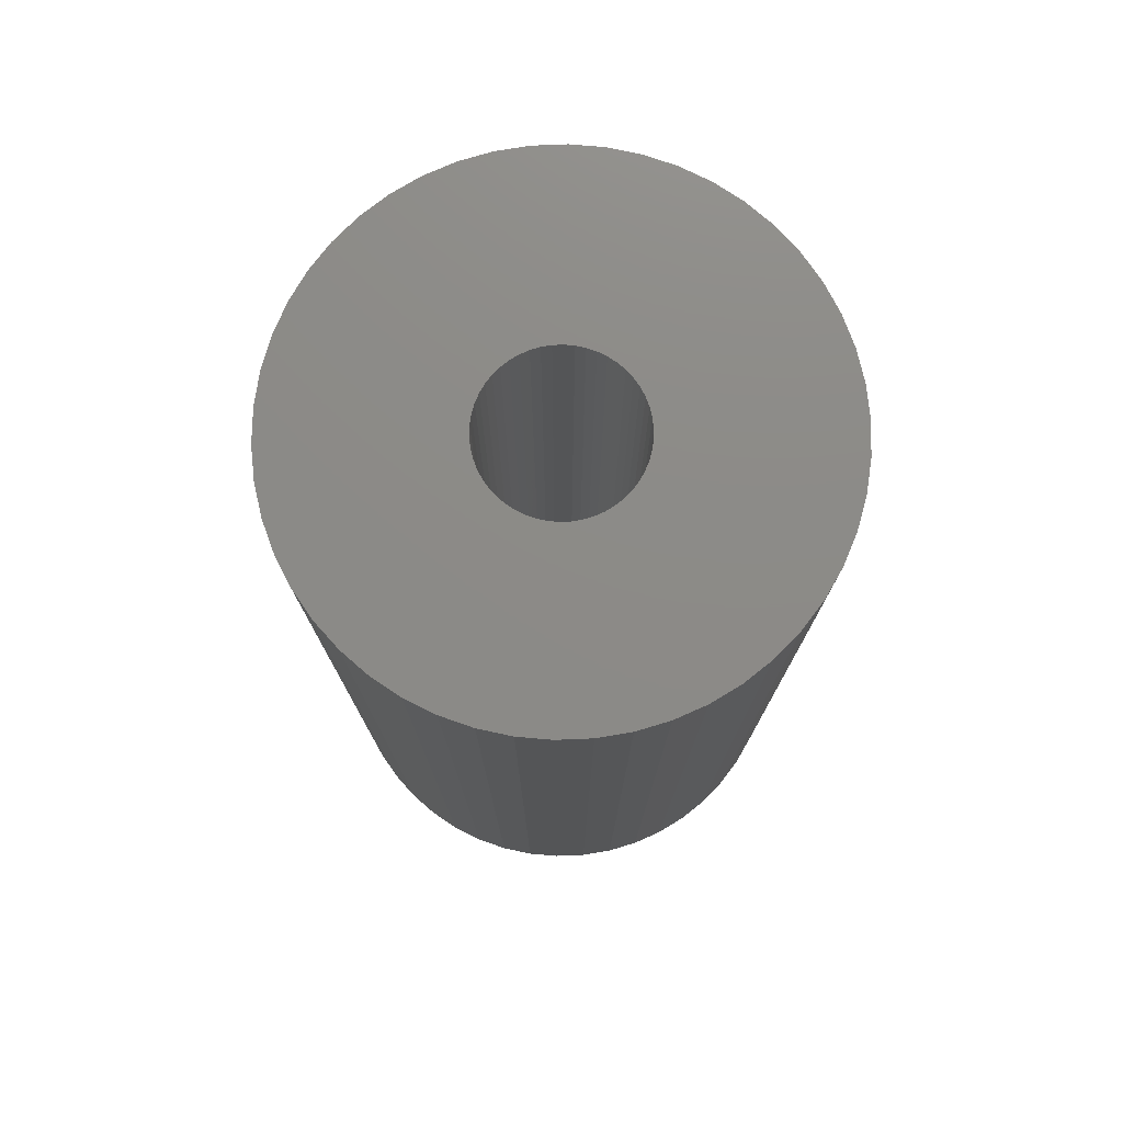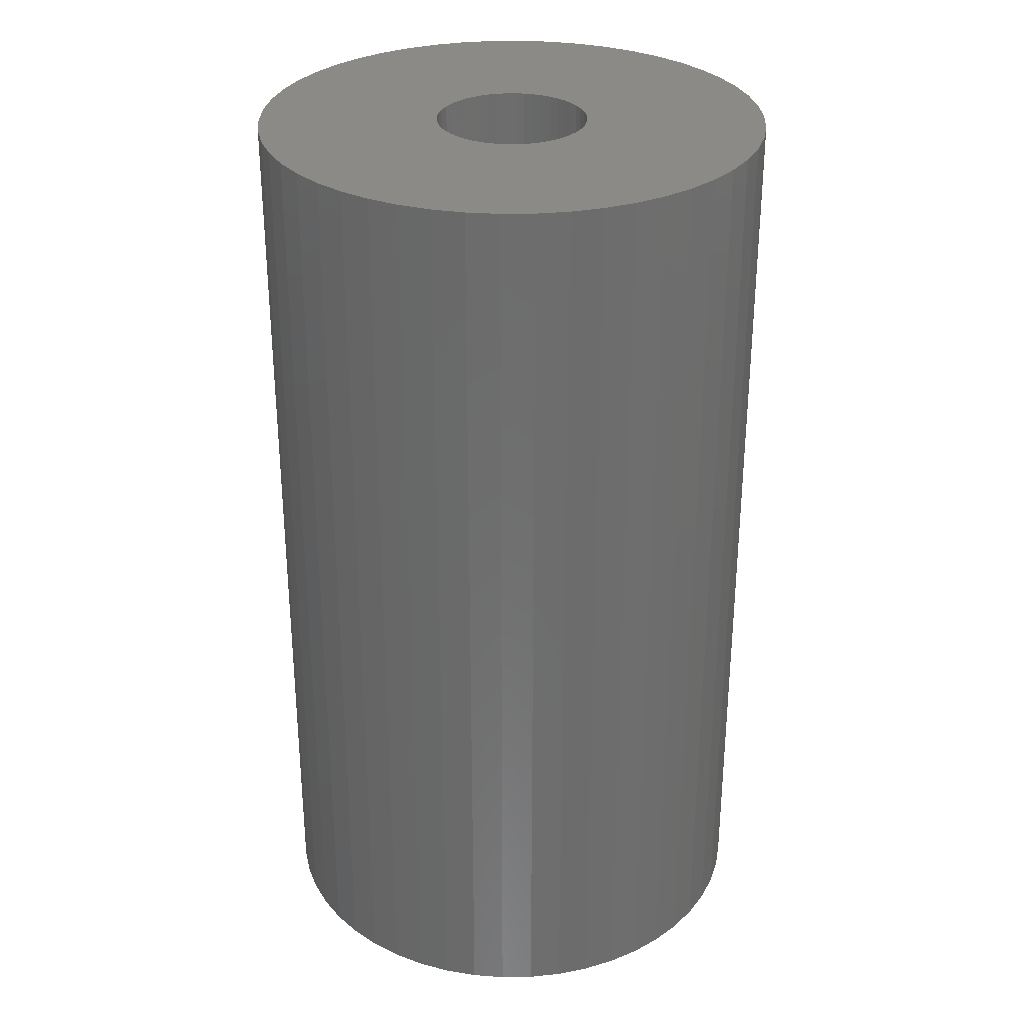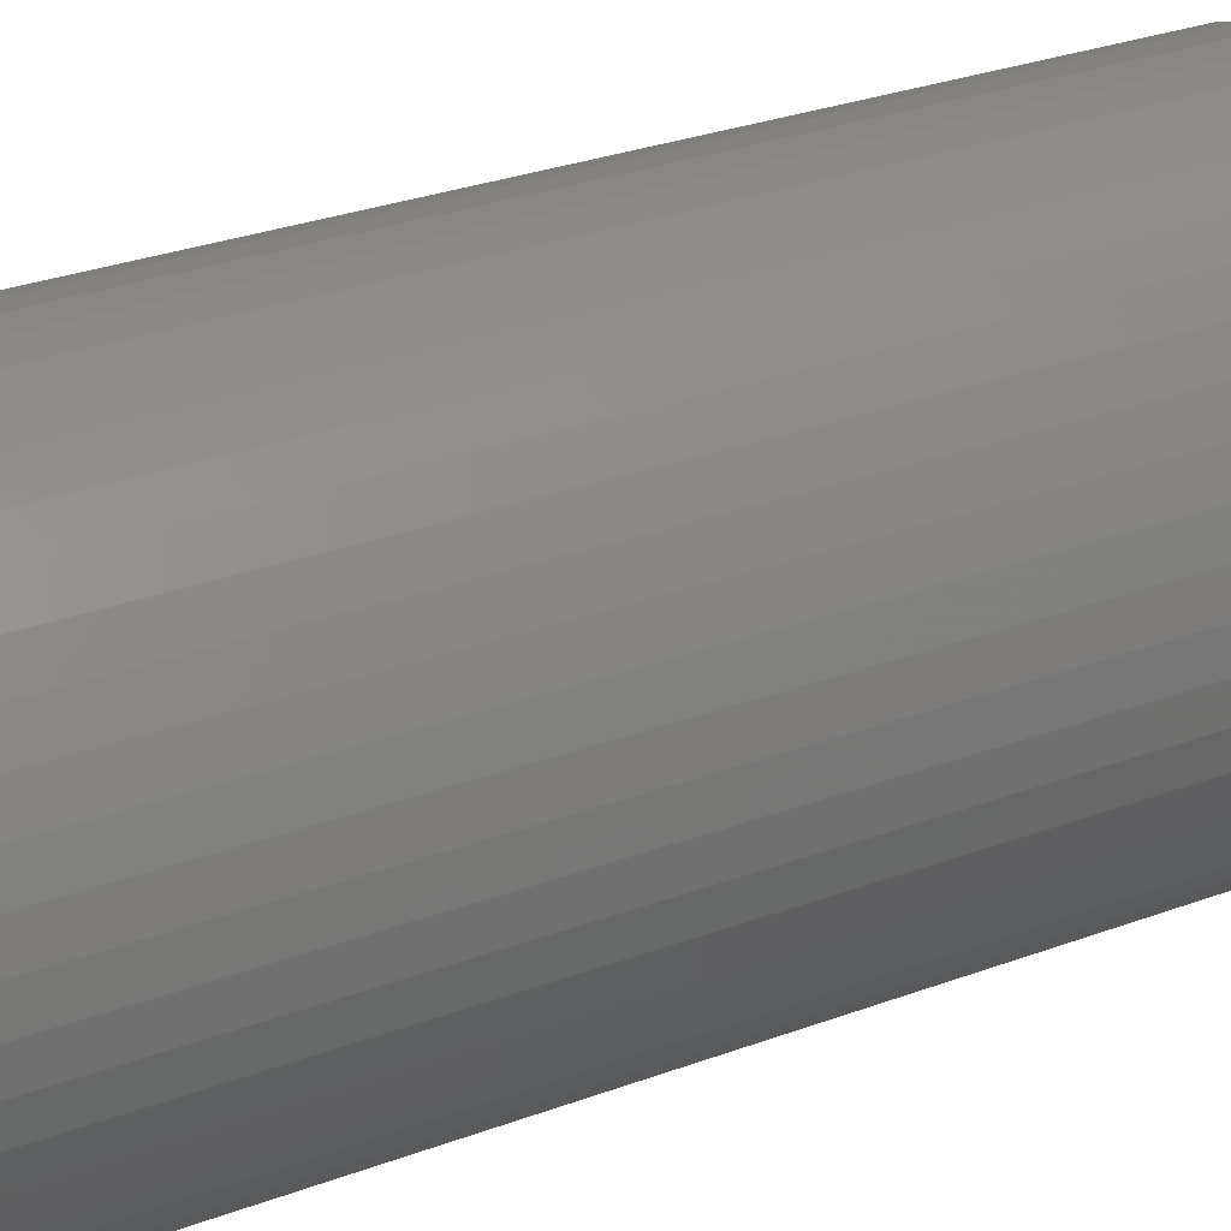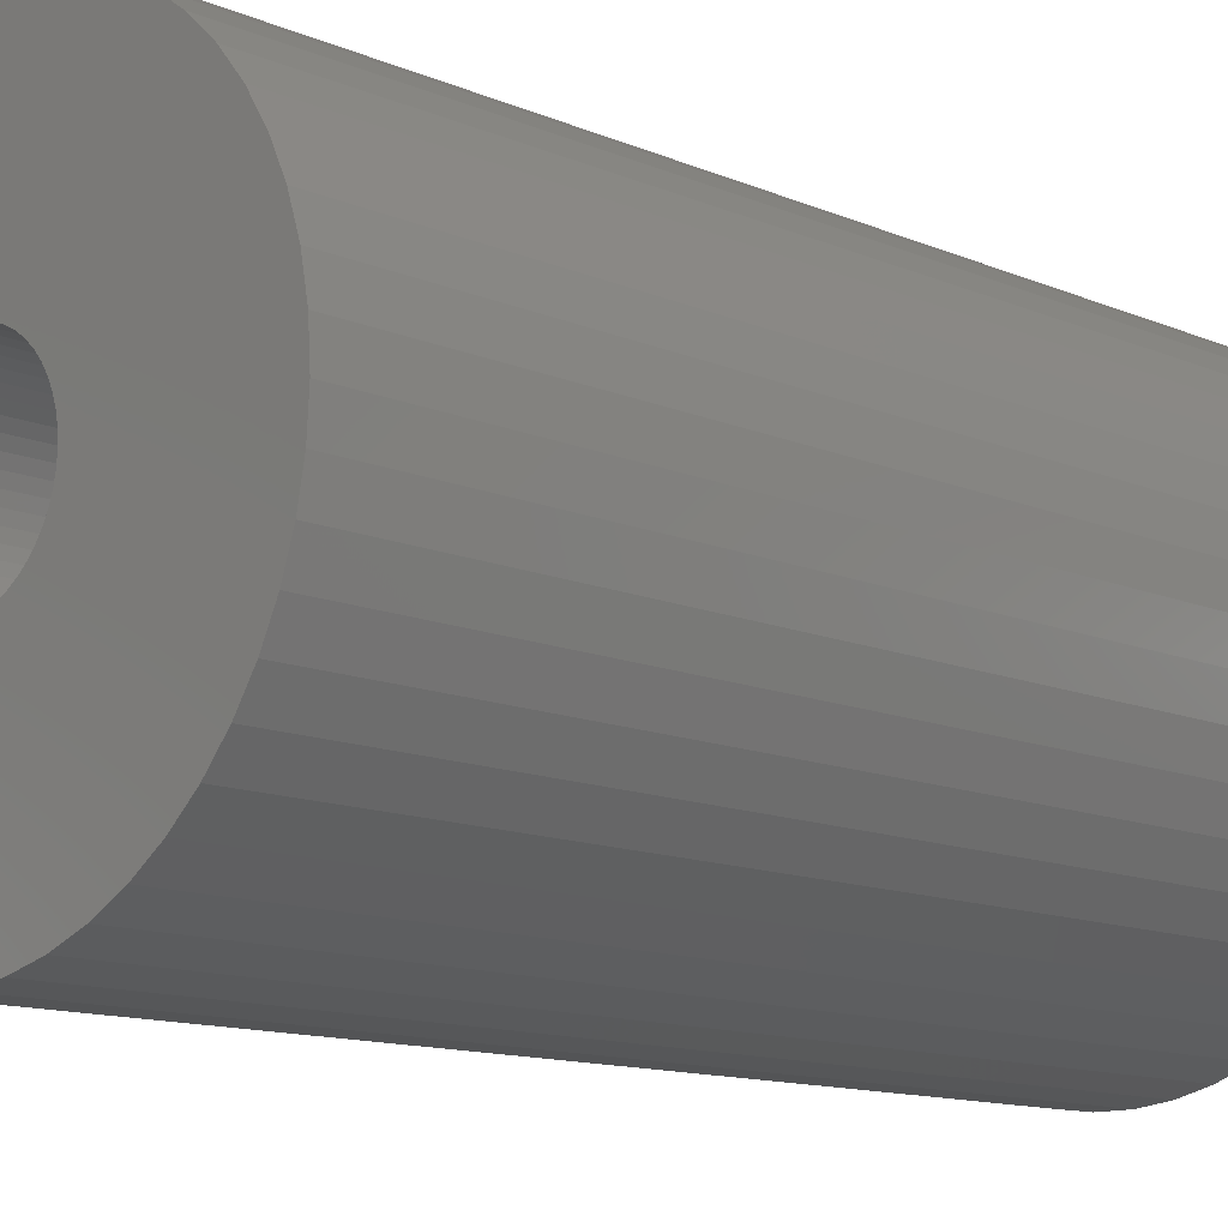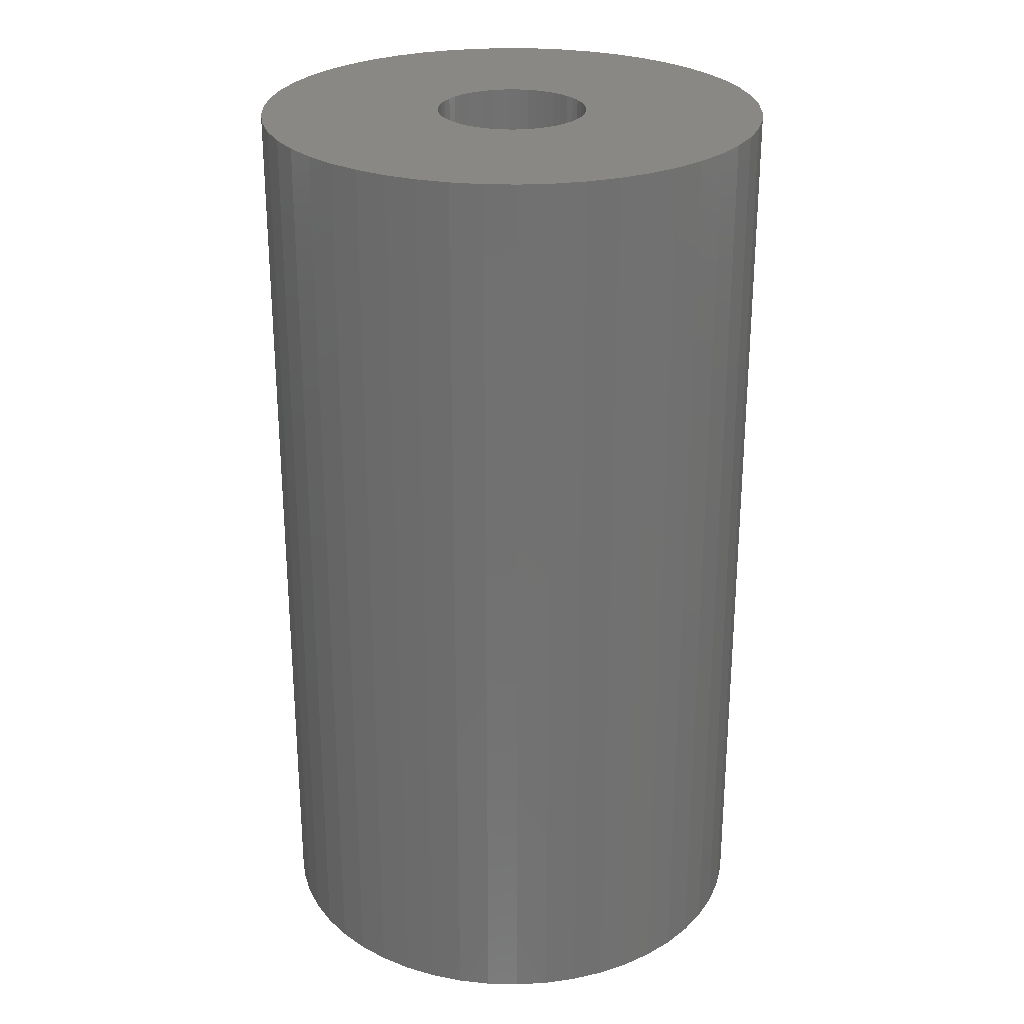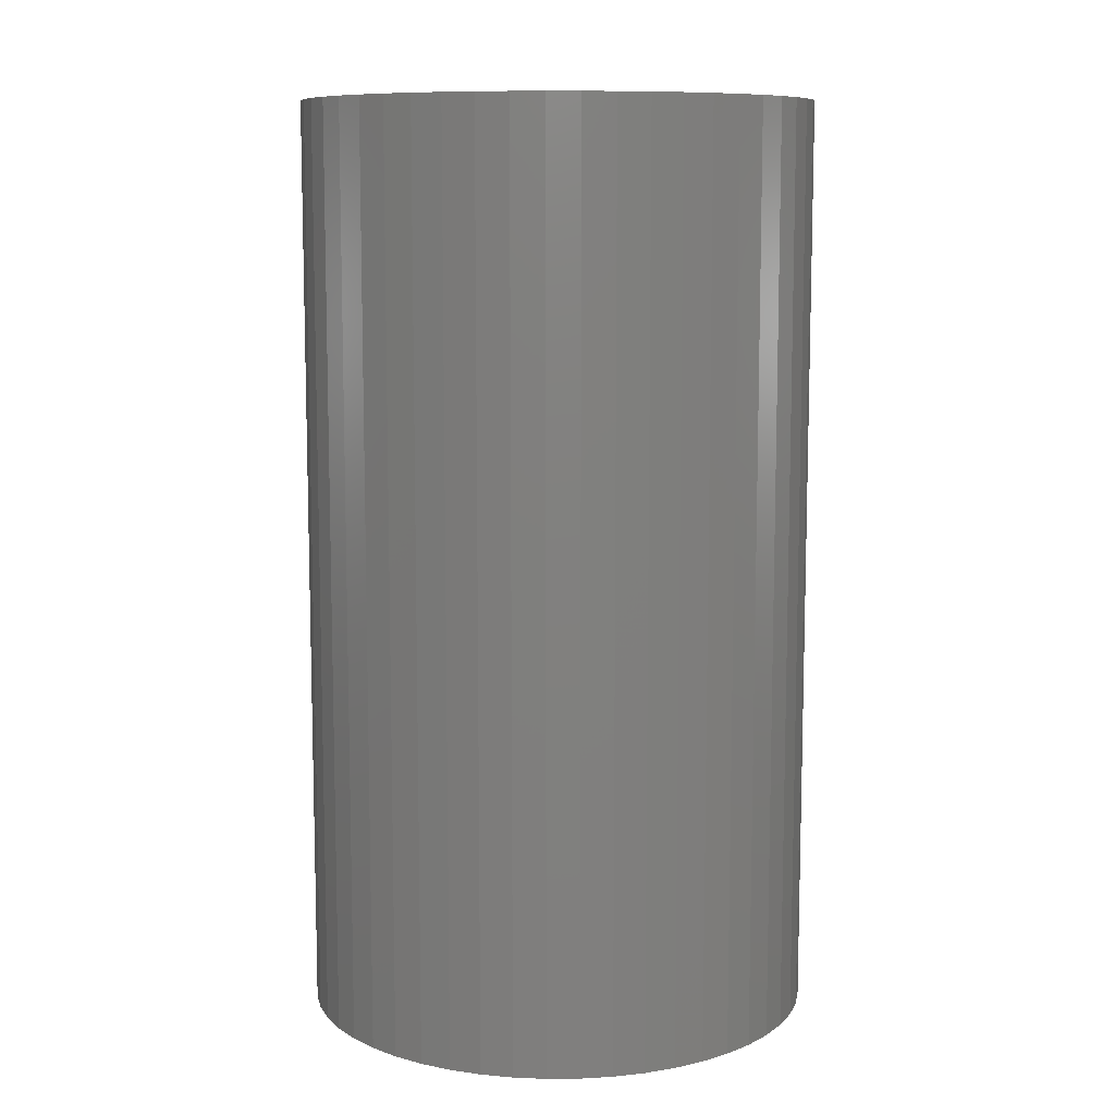
<metadata>
{"format":"stl","ext":"stl","renderer":"f3d","projection":"perspective","resolution":1024,"background":"white","views":[{"elev":76.7,"azim":120.1,"up":"+Z"},{"elev":30.5,"azim":49.2,"up":"+Z"},{"elev":32.1,"azim":-117.0,"up":"+Y"},{"elev":-11.9,"azim":-136.2,"up":"+Y"},{"elev":26.7,"azim":16.7,"up":"+Z"},{"elev":9.6,"azim":-80.4,"up":"+Z"}]}
</metadata>
<code>
# stl→obj: 200 verts, 400 faces
v 23.5 0 42.5
v 23.31 2.945 -42.5
v 23.31 2.945 42.5
v 23.5 0 -42.5
v -23.5 0 -42.5
v -23.31 2.945 42.5
v -23.31 2.945 -42.5
v -23.5 0 42.5
v 1.476 23.45 -42.5
v -1.476 23.45 42.5
v 1.476 23.45 42.5
v -1.476 23.45 -42.5
v -1.476 -23.45 -42.5
v 1.476 -23.45 42.5
v -1.476 -23.45 42.5
v 1.476 -23.45 -42.5
v 17.13 16.09 -42.5
v 14.98 18.11 42.5
v 17.13 16.09 42.5
v 14.98 18.11 -42.5
v -14.98 18.11 -42.5
v -17.13 16.09 42.5
v -14.98 18.11 42.5
v -17.13 16.09 -42.5
v -7.262 22.35 -42.5
v -10.01 21.26 42.5
v -7.262 22.35 42.5
v -10.01 21.26 -42.5
v 21.85 8.651 42.5
v 20.59 11.32 -42.5
v 20.59 11.32 42.5
v 21.85 8.651 -42.5
v 19.01 13.81 -42.5
v 19.01 13.81 42.5
v 10.01 21.26 -42.5
v 7.262 22.35 42.5
v 10.01 21.26 42.5
v 7.262 22.35 -42.5
v 12.59 19.84 -42.5
v 12.59 19.84 42.5
v -21.85 8.651 -42.5
v -20.59 11.32 42.5
v -20.59 11.32 -42.5
v -21.85 8.651 42.5
v -19.01 13.81 -42.5
v -19.01 13.81 42.5
v 7 0 42.5
v 6.945 0.8773 42.5
v 22.76 5.844 42.5
v 23.31 -2.945 42.5
v 6.78 1.741 42.5
v 6.945 -0.8773 42.5
v 6.508 2.577 42.5
v 22.76 -5.844 42.5
v 6.134 3.372 42.5
v 6.78 -1.741 42.5
v 5.663 4.114 42.5
v 21.85 -8.651 42.5
v 5.103 4.792 42.5
v 6.508 -2.577 42.5
v 4.462 5.394 42.5
v 20.59 -11.32 42.5
v 3.751 5.91 42.5
v 6.134 -3.372 42.5
v 2.98 6.334 42.5
v 19.01 -13.81 42.5
v 5.663 -4.114 42.5
v 2.163 6.657 42.5
v 4.403 23.08 42.5
v 1.312 6.876 42.5
v 0.4395 6.986 42.5
v -0.4395 6.986 42.5
v -1.312 6.876 42.5
v -4.403 23.08 42.5
v -2.163 6.657 42.5
v -2.98 6.334 42.5
v -3.751 5.91 42.5
v -12.59 19.84 42.5
v -4.462 5.394 42.5
v -5.103 4.792 42.5
v -5.663 4.114 42.5
v 17.13 -16.09 42.5
v 5.103 -4.792 42.5
v 14.98 -18.11 42.5
v 4.462 -5.394 42.5
v 12.59 -19.84 42.5
v 3.751 -5.91 42.5
v 10.01 -21.26 42.5
v 2.98 -6.334 42.5
v 7.262 -22.35 42.5
v 2.163 -6.657 42.5
v 4.403 -23.08 42.5
v 1.312 -6.876 42.5
v 0.4395 -6.986 42.5
v -0.4395 -6.986 42.5
v -1.312 -6.876 42.5
v -4.403 -23.08 42.5
v -2.163 -6.657 42.5
v -7.262 -22.35 42.5
v -2.98 -6.334 42.5
v -10.01 -21.26 42.5
v -3.751 -5.91 42.5
v -12.59 -19.84 42.5
v -4.462 -5.394 42.5
v -14.98 -18.11 42.5
v -5.103 -4.792 42.5
v -17.13 -16.09 42.5
v -5.663 -4.114 42.5
v -19.01 -13.81 42.5
v -6.134 -3.372 42.5
v -20.59 -11.32 42.5
v -6.508 -2.577 42.5
v -21.85 -8.651 42.5
v -6.78 -1.741 42.5
v -22.76 -5.844 42.5
v -6.945 -0.8773 42.5
v -23.31 -2.945 42.5
v -7 0 42.5
v -6.134 3.372 42.5
v -6.508 2.577 42.5
v -6.78 1.741 42.5
v -22.76 5.844 42.5
v -6.945 0.8773 42.5
v -4.403 23.08 -42.5
v 21.85 -8.651 -42.5
v 20.59 -11.32 -42.5
v 7 0 -42.5
v 23.31 -2.945 -42.5
v 6.945 -0.8773 -42.5
v 22.76 -5.844 -42.5
v 6.78 -1.741 -42.5
v 6.945 0.8773 -42.5
v 6.508 -2.577 -42.5
v 22.76 5.844 -42.5
v 6.134 -3.372 -42.5
v 19.01 -13.81 -42.5
v 6.78 1.741 -42.5
v 5.663 -4.114 -42.5
v 17.13 -16.09 -42.5
v 5.103 -4.792 -42.5
v 14.98 -18.11 -42.5
v 6.508 2.577 -42.5
v 4.462 -5.394 -42.5
v 12.59 -19.84 -42.5
v 3.751 -5.91 -42.5
v 10.01 -21.26 -42.5
v 6.134 3.372 -42.5
v 2.98 -6.334 -42.5
v 7.262 -22.35 -42.5
v 5.663 4.114 -42.5
v 2.163 -6.657 -42.5
v 4.403 -23.08 -42.5
v 1.312 -6.876 -42.5
v 0.4395 -6.986 -42.5
v -0.4395 -6.986 -42.5
v -1.312 -6.876 -42.5
v -4.403 -23.08 -42.5
v -2.163 -6.657 -42.5
v -7.262 -22.35 -42.5
v -2.98 -6.334 -42.5
v -10.01 -21.26 -42.5
v -3.751 -5.91 -42.5
v -12.59 -19.84 -42.5
v -4.462 -5.394 -42.5
v -14.98 -18.11 -42.5
v -5.103 -4.792 -42.5
v -17.13 -16.09 -42.5
v -19.01 -13.81 -42.5
v -5.663 -4.114 -42.5
v 5.103 4.792 -42.5
v 4.462 5.394 -42.5
v 3.751 5.91 -42.5
v 2.98 6.334 -42.5
v 2.163 6.657 -42.5
v 4.403 23.08 -42.5
v 1.312 6.876 -42.5
v 0.4395 6.986 -42.5
v -0.4395 6.986 -42.5
v -1.312 6.876 -42.5
v -2.163 6.657 -42.5
v -2.98 6.334 -42.5
v -3.751 5.91 -42.5
v -12.59 19.84 -42.5
v -4.462 5.394 -42.5
v -5.103 4.792 -42.5
v -5.663 4.114 -42.5
v -6.134 3.372 -42.5
v -6.508 2.577 -42.5
v -6.78 1.741 -42.5
v -22.76 5.844 -42.5
v -6.945 0.8773 -42.5
v -7 0 -42.5
v -6.134 -3.372 -42.5
v -20.59 -11.32 -42.5
v -6.508 -2.577 -42.5
v -21.85 -8.651 -42.5
v -6.78 -1.741 -42.5
v -22.76 -5.844 -42.5
v -6.945 -0.8773 -42.5
v -23.31 -2.945 -42.5
f 1 2 3
f 2 1 4
f 5 6 7
f 6 5 8
f 9 10 11
f 10 9 12
f 13 14 15
f 14 13 16
f 17 18 19
f 18 17 20
f 21 22 23
f 22 21 24
f 25 26 27
f 26 25 28
f 29 30 31
f 30 29 32
f 31 33 34
f 33 31 30
f 35 36 37
f 36 35 38
f 39 37 40
f 37 39 35
f 41 42 43
f 42 41 44
f 45 22 24
f 22 45 46
f 47 1 3
f 48 3 49
f 1 47 50
f 51 49 29
f 52 50 47
f 53 29 31
f 50 52 54
f 55 31 34
f 56 54 52
f 57 34 19
f 54 56 58
f 59 19 18
f 60 58 56
f 61 18 40
f 58 60 62
f 63 40 37
f 64 62 60
f 65 37 36
f 62 64 66
f 67 66 64
f 3 48 47
f 49 51 48
f 29 53 51
f 31 55 53
f 34 57 55
f 19 59 57
f 18 61 59
f 68 36 69
f 40 63 61
f 37 65 63
f 36 68 65
f 70 69 11
f 69 70 68
f 11 71 70
f 11 72 71
f 10 72 11
f 72 10 73
f 74 73 10
f 73 74 75
f 27 75 74
f 75 27 76
f 26 76 27
f 76 26 77
f 78 77 26
f 77 78 79
f 23 79 78
f 79 23 80
f 22 80 23
f 46 81 22
f 80 22 81
f 66 67 82
f 83 82 67
f 82 83 84
f 85 84 83
f 84 85 86
f 87 86 85
f 86 87 88
f 89 88 87
f 88 89 90
f 91 90 89
f 90 91 92
f 93 92 91
f 92 93 14
f 94 14 93
f 95 14 94
f 15 95 96
f 95 15 14
f 97 96 98
f 99 98 100
f 101 100 102
f 96 97 15
f 103 102 104
f 105 104 106
f 107 106 108
f 109 108 110
f 111 110 112
f 113 112 114
f 115 114 116
f 98 99 97
f 117 116 118
f 81 46 119
f 42 119 46
f 100 101 99
f 119 42 120
f 102 103 101
f 44 120 42
f 104 105 103
f 120 44 121
f 106 107 105
f 122 121 44
f 108 109 107
f 121 122 123
f 110 111 109
f 6 123 122
f 112 113 111
f 123 6 118
f 114 115 113
f 8 118 6
f 116 117 115
f 118 8 117
f 124 27 74
f 27 124 25
f 62 125 58
f 125 62 126
f 127 4 128
f 129 128 130
f 4 127 2
f 131 130 125
f 132 2 127
f 133 125 126
f 2 132 134
f 135 126 136
f 137 134 132
f 138 136 139
f 134 137 32
f 140 139 141
f 142 32 137
f 143 141 144
f 32 142 30
f 145 144 146
f 147 30 142
f 148 146 149
f 30 147 33
f 150 33 147
f 128 129 127
f 130 131 129
f 125 133 131
f 126 135 133
f 136 138 135
f 139 140 138
f 141 143 140
f 151 149 152
f 144 145 143
f 146 148 145
f 149 151 148
f 153 152 16
f 152 153 151
f 16 154 153
f 16 155 154
f 13 155 16
f 155 13 156
f 157 156 13
f 156 157 158
f 159 158 157
f 158 159 160
f 161 160 159
f 160 161 162
f 163 162 161
f 162 163 164
f 165 164 163
f 164 165 166
f 167 166 165
f 168 169 167
f 166 167 169
f 33 150 17
f 170 17 150
f 17 170 20
f 171 20 170
f 20 171 39
f 172 39 171
f 39 172 35
f 173 35 172
f 35 173 38
f 174 38 173
f 38 174 175
f 176 175 174
f 175 176 9
f 177 9 176
f 178 9 177
f 12 178 179
f 178 12 9
f 124 179 180
f 25 180 181
f 28 181 182
f 179 124 12
f 183 182 184
f 21 184 185
f 24 185 186
f 45 186 187
f 43 187 188
f 41 188 189
f 190 189 191
f 180 25 124
f 7 191 192
f 169 168 193
f 194 193 168
f 181 28 25
f 193 194 195
f 182 183 28
f 196 195 194
f 184 21 183
f 195 196 197
f 185 24 21
f 198 197 196
f 186 45 24
f 197 198 199
f 187 43 45
f 200 199 198
f 188 41 43
f 199 200 192
f 189 190 41
f 5 192 200
f 191 7 190
f 192 5 7
f 16 92 14
f 92 16 152
f 49 32 29
f 32 49 134
f 3 134 49
f 134 3 2
f 34 17 19
f 17 34 33
f 38 69 36
f 69 38 175
f 175 11 69
f 11 175 9
f 20 40 18
f 40 20 39
f 43 46 45
f 46 43 42
f 190 44 41
f 44 190 122
f 7 122 190
f 122 7 6
f 28 78 26
f 78 28 183
f 183 23 78
f 23 183 21
f 12 74 10
f 74 12 124
f 50 4 1
f 4 50 128
f 82 136 66
f 136 82 139
f 167 105 107
f 105 167 165
f 194 113 196
f 113 194 111
f 167 109 168
f 109 167 107
f 146 86 88
f 86 146 144
f 66 126 62
f 126 66 136
f 54 128 50
f 128 54 130
f 58 130 54
f 130 58 125
f 198 117 200
f 117 198 115
f 200 8 5
f 8 200 117
f 196 115 198
f 115 196 113
f 141 82 84
f 82 141 139
f 149 88 90
f 88 149 146
f 152 90 92
f 90 152 149
f 157 15 97
f 15 157 13
f 161 99 101
f 99 161 159
f 159 97 99
f 97 159 157
f 168 111 194
f 111 168 109
f 144 84 86
f 84 144 141
f 163 101 103
f 101 163 161
f 165 103 105
f 103 165 163
f 127 48 132
f 48 127 47
f 118 191 123
f 191 118 192
f 178 71 72
f 71 178 177
f 154 95 94
f 95 154 155
f 171 59 61
f 59 171 170
f 185 79 80
f 79 185 184
f 181 75 76
f 75 181 180
f 142 55 147
f 55 142 53
f 132 51 137
f 51 132 48
f 174 65 68
f 65 174 173
f 173 63 65
f 63 173 172
f 120 187 119
f 187 120 188
f 119 186 81
f 186 119 187
f 121 188 120
f 188 121 189
f 184 77 79
f 77 184 182
f 180 73 75
f 73 180 179
f 153 94 93
f 94 153 154
f 137 53 142
f 53 137 51
f 150 59 170
f 59 150 57
f 147 57 150
f 57 147 55
f 176 68 70
f 68 176 174
f 177 70 71
f 70 177 176
f 172 61 63
f 61 172 171
f 81 185 80
f 185 81 186
f 123 189 121
f 189 123 191
f 182 76 77
f 76 182 181
f 179 72 73
f 72 179 178
f 129 47 127
f 47 129 52
f 135 60 133
f 60 135 64
f 108 193 110
f 193 108 169
f 110 195 112
f 195 110 193
f 143 87 85
f 87 143 145
f 148 91 89
f 91 148 151
f 140 67 138
f 67 140 83
f 158 100 98
f 100 158 160
f 112 197 114
f 197 112 195
f 116 192 118
f 192 116 199
f 140 85 83
f 85 140 143
f 145 89 87
f 89 145 148
f 151 93 91
f 93 151 153
f 133 56 131
f 56 133 60
f 131 52 129
f 52 131 56
f 138 64 135
f 64 138 67
f 164 106 104
f 106 164 166
f 156 98 96
f 98 156 158
f 106 169 108
f 169 106 166
f 114 199 116
f 199 114 197
f 160 102 100
f 102 160 162
f 162 104 102
f 104 162 164
f 155 96 95
f 96 155 156

</code>
